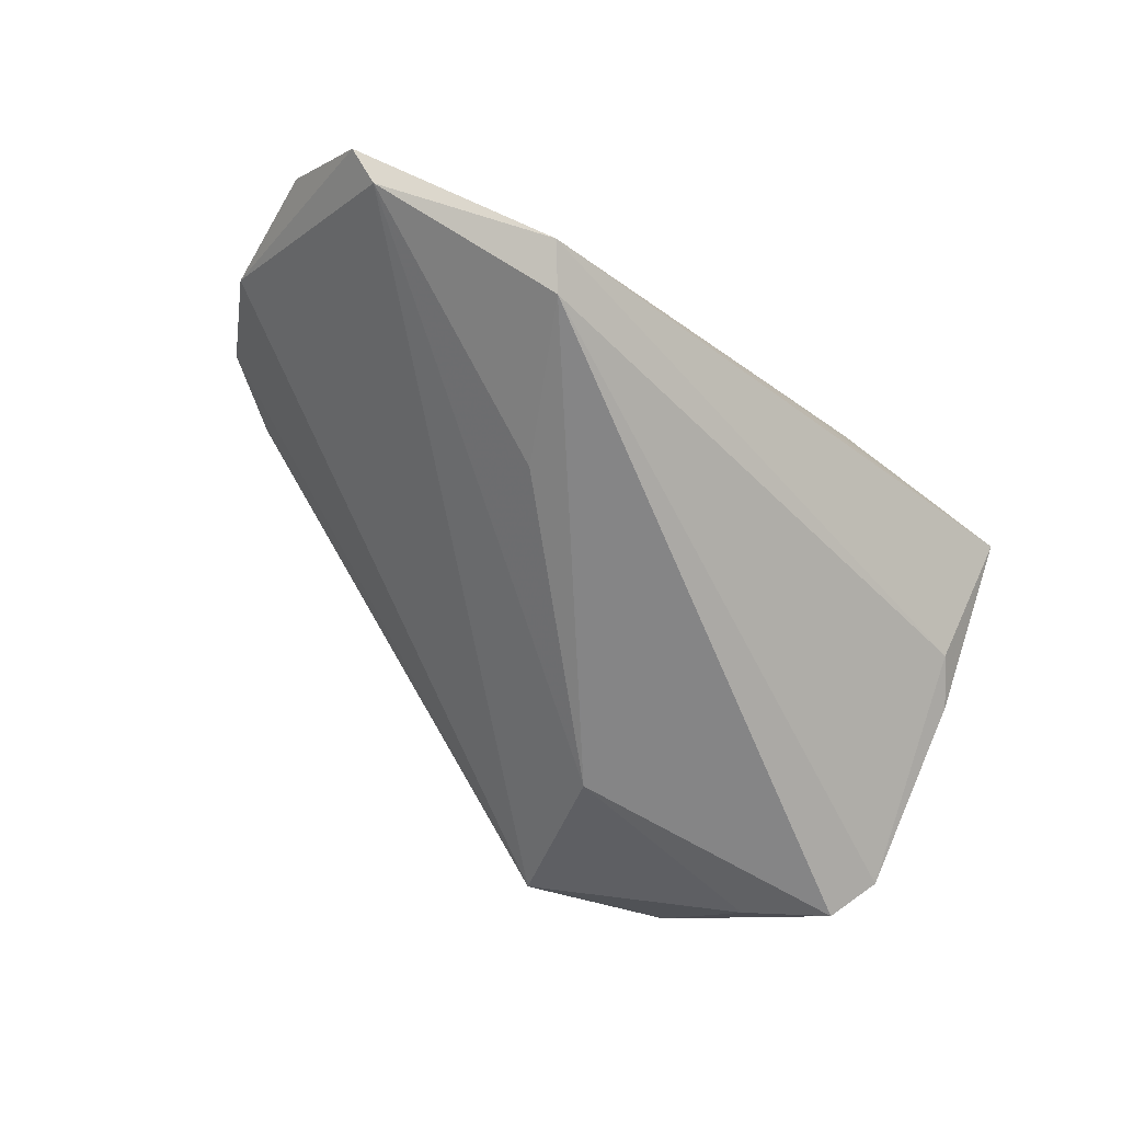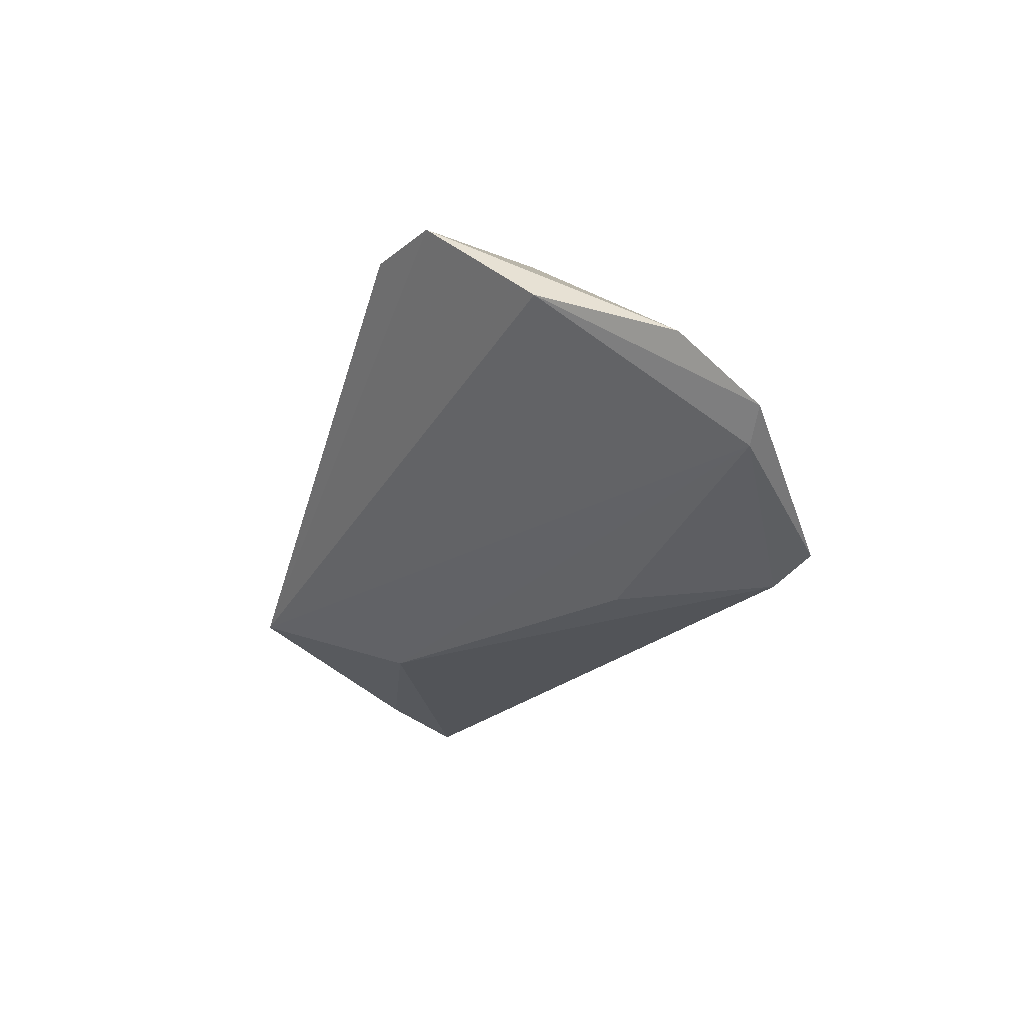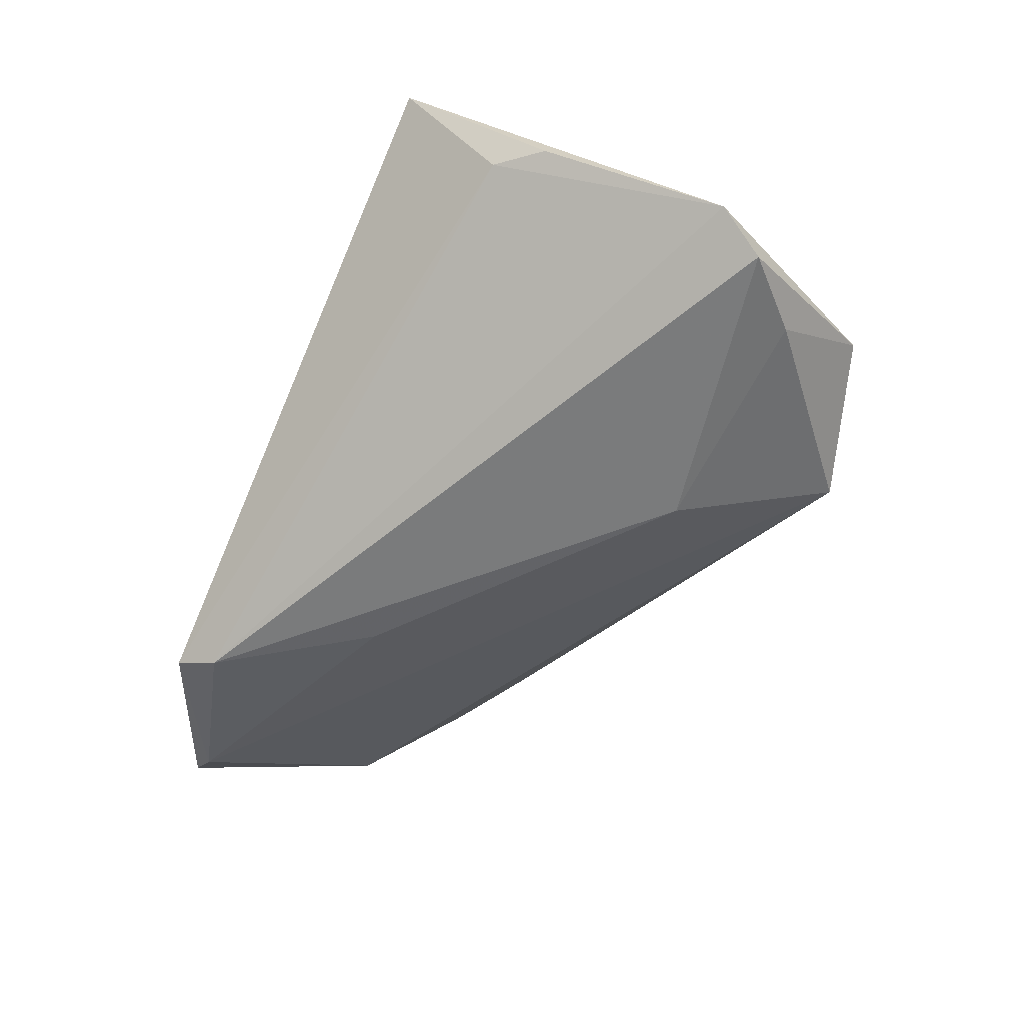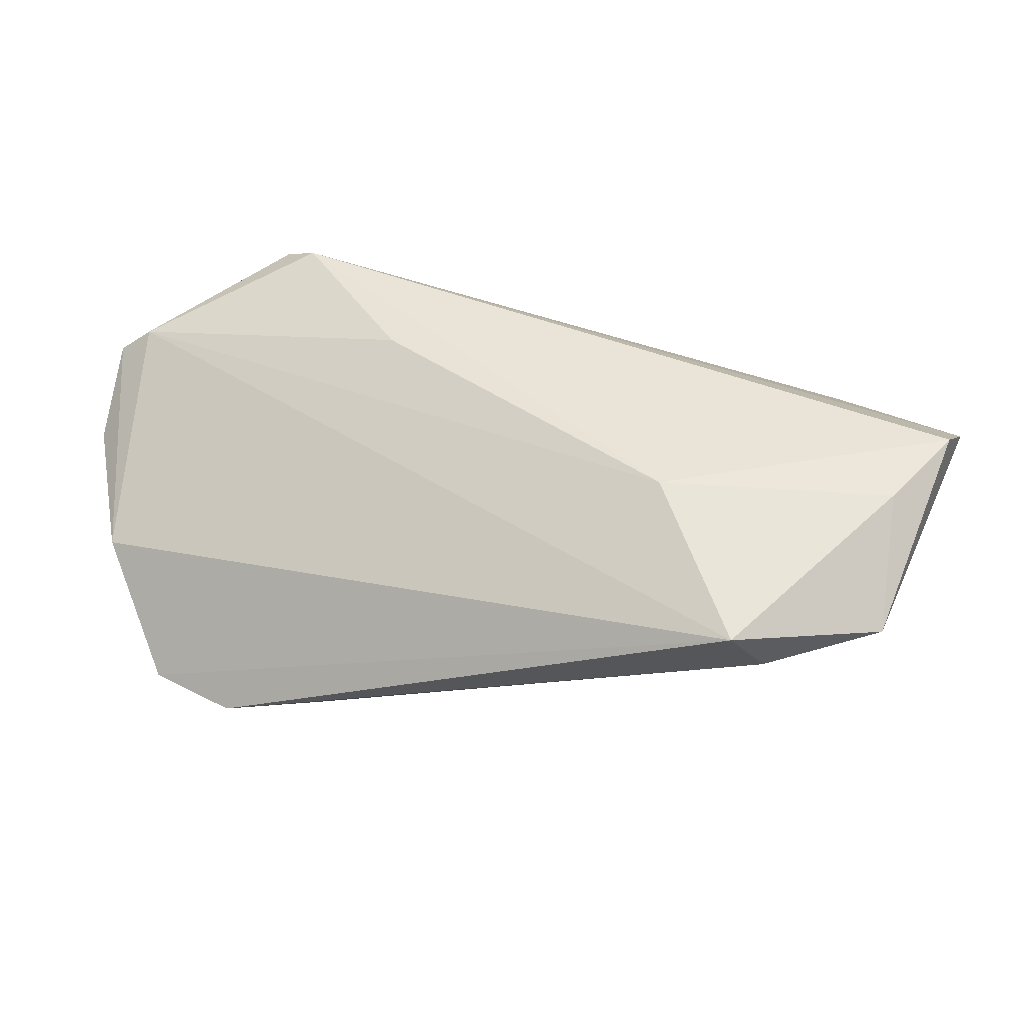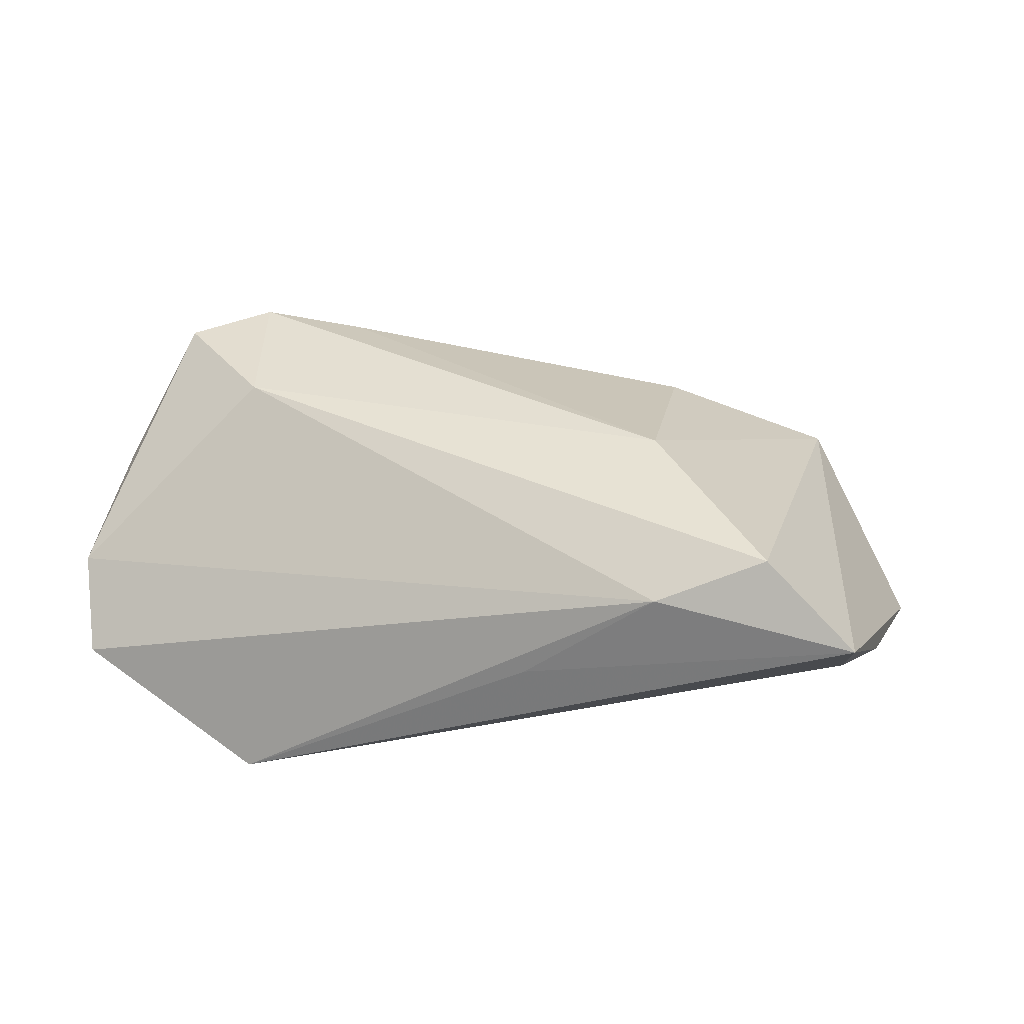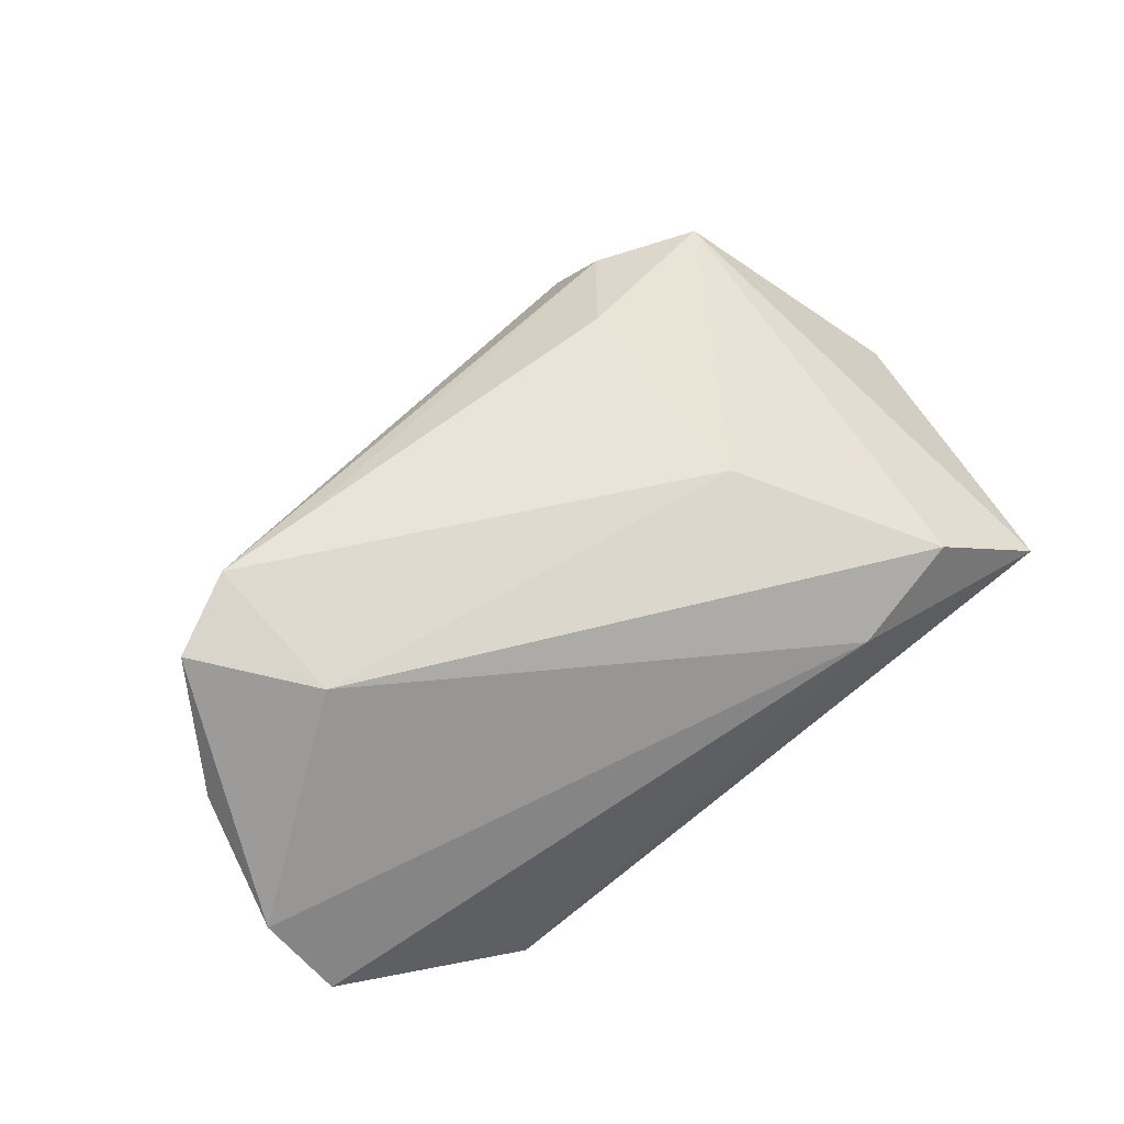
<metadata>
{"format":"obj","ext":"obj","renderer":"f3d","projection":"perspective","resolution":1024,"background":"white","views":[{"elev":-65.3,"azim":139.0,"up":"+Z"},{"elev":-20.9,"azim":87.8,"up":"+Z"},{"elev":-62.0,"azim":-114.4,"up":"+Z"},{"elev":-51.9,"azim":178.8,"up":"+Y"},{"elev":39.7,"azim":-174.0,"up":"+Z"},{"elev":73.0,"azim":144.0,"up":"+Z"}]}
</metadata>
<code>
v -0.04516 -0.02386 -0.01827
v 0.04193 -0.004165 0.02145
v -0.01918 -0.0296 0.00774
v -0.01696 0.002506 0.02145
v -0.01461 -0.02265 -0.01892
v -0.001366 0.03166 0.002786
v -0.02782 -0.04114 -0.00401
v -0.05048 0.01418 -0.004616
v -0.0433 -0.03742 -0.006584
v 0.03014 -0.02595 0.01811
v -0.03273 0.02684 0.02145
v 0.05439 -0.01888 0.0201
v 0.03429 0.02833 -0.02198
v 0.06184 -0.005123 0.006938
v 0.03839 0.03276 -0.01898
v -0.0229 -0.04413 -0.01066
v 0.06515 0.01248 0.0006115
v 0.06293 0.0225 -0.008245
v -0.0184 0.0303 0.01611
v -0.04533 0.01965 -0.003159
v -0.04501 0.03276 0.01181
v 0.02166 0.008343 -0.01989
v -0.05357 -0.01492 -0.02095
v -0.05676 -0.008597 -0.01692
v 0.04397 -0.02522 0.02046
v 0.05858 0.02177 -0.0118
f 9 21 24
f 20 13 24
f 21 15 20
f 20 15 13
f 21 9 11
f 12 2 25
f 25 16 12
f 16 14 12
f 7 16 25
f 7 9 16
f 24 21 8
f 8 20 24
f 21 20 8
f 26 22 13
f 26 15 18
f 13 15 26
f 18 14 26
f 26 14 16
f 24 13 23
f 23 9 24
f 6 15 21
f 25 2 4
f 2 11 4
f 4 11 9
f 19 11 2
f 18 15 19
f 15 6 19
f 21 11 19
f 19 6 21
f 13 22 5
f 5 23 13
f 5 26 16
f 22 26 5
f 9 7 3
f 3 4 9
f 18 19 17
f 17 19 2
f 2 12 17
f 17 14 18
f 17 12 14
f 1 5 16
f 23 5 1
f 16 9 1
f 9 23 1
f 25 4 10
f 4 3 10
f 10 7 25
f 10 3 7

</code>
